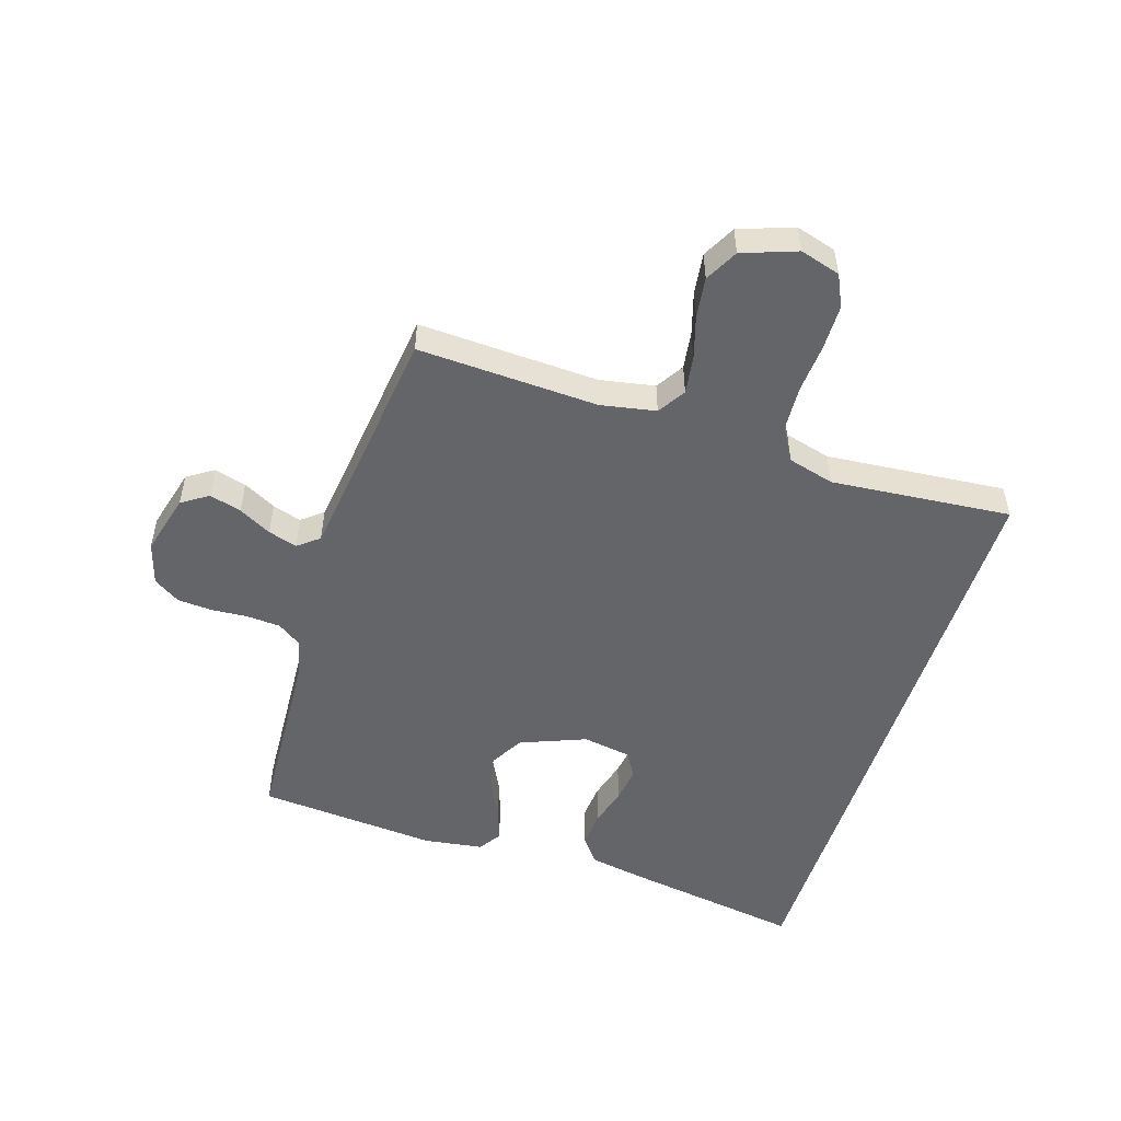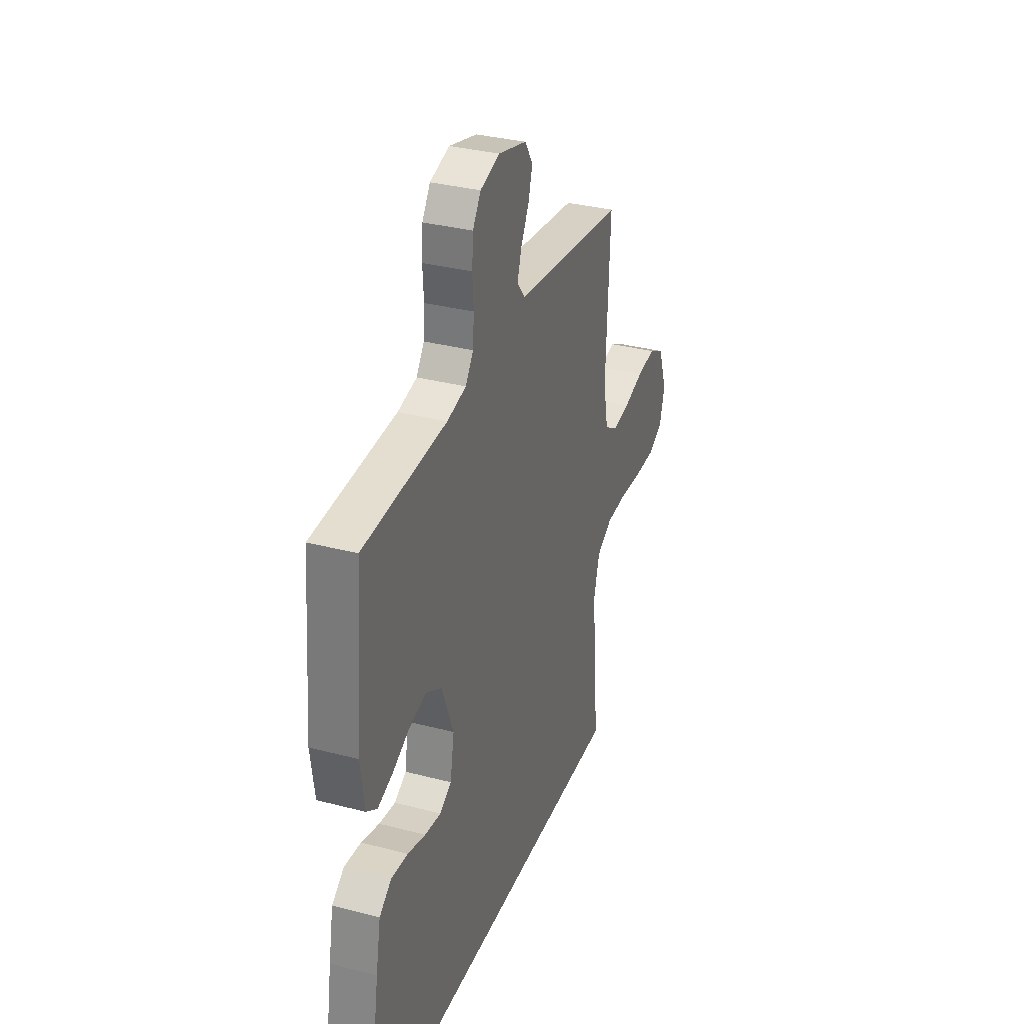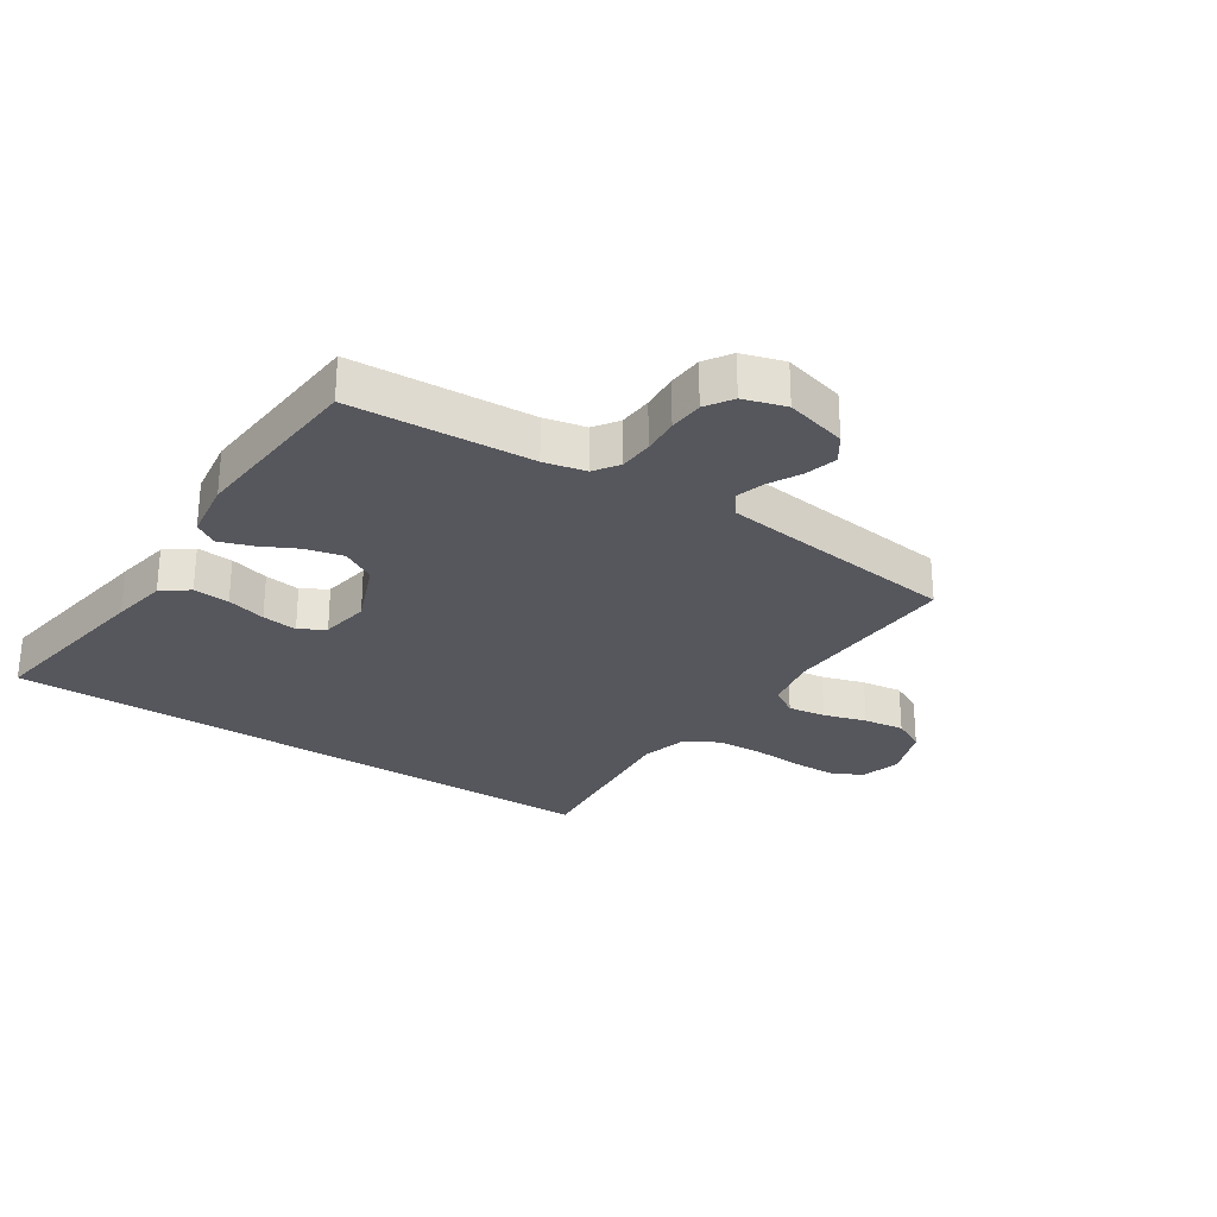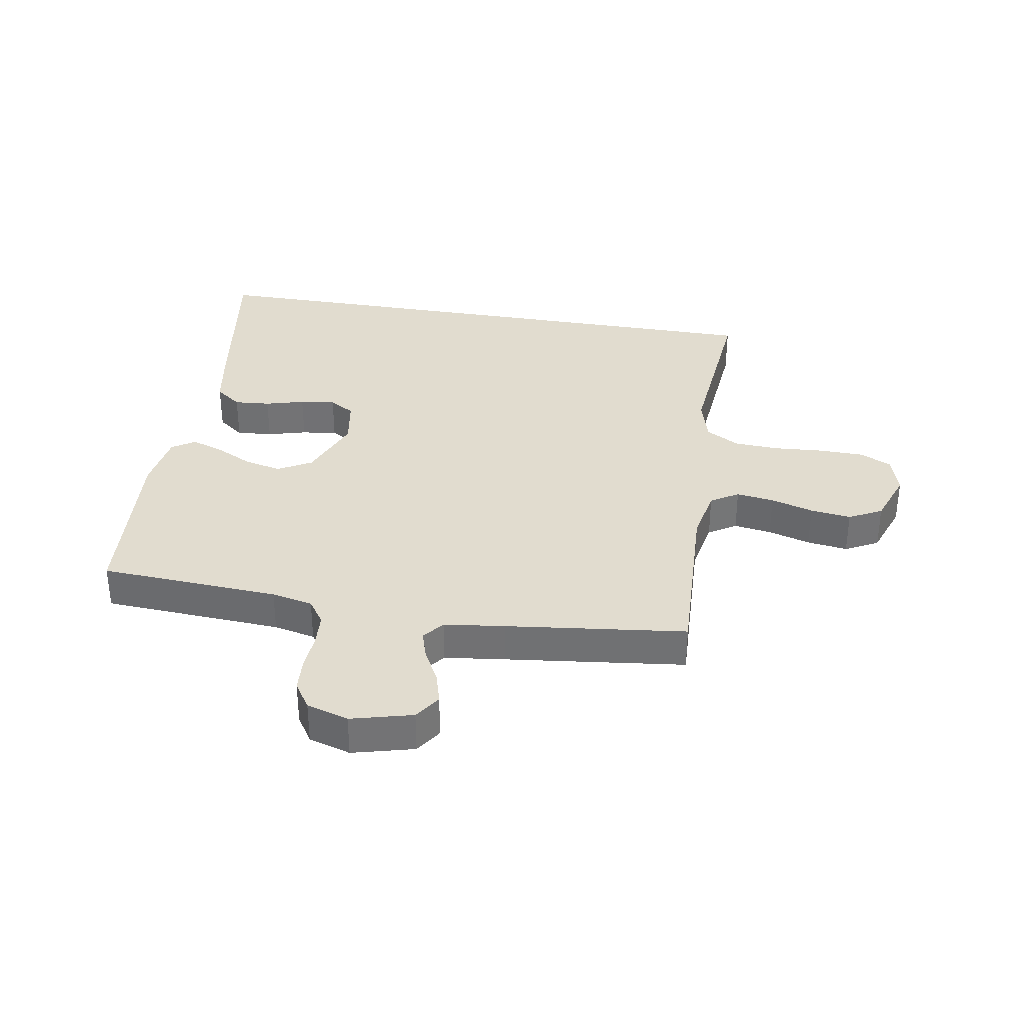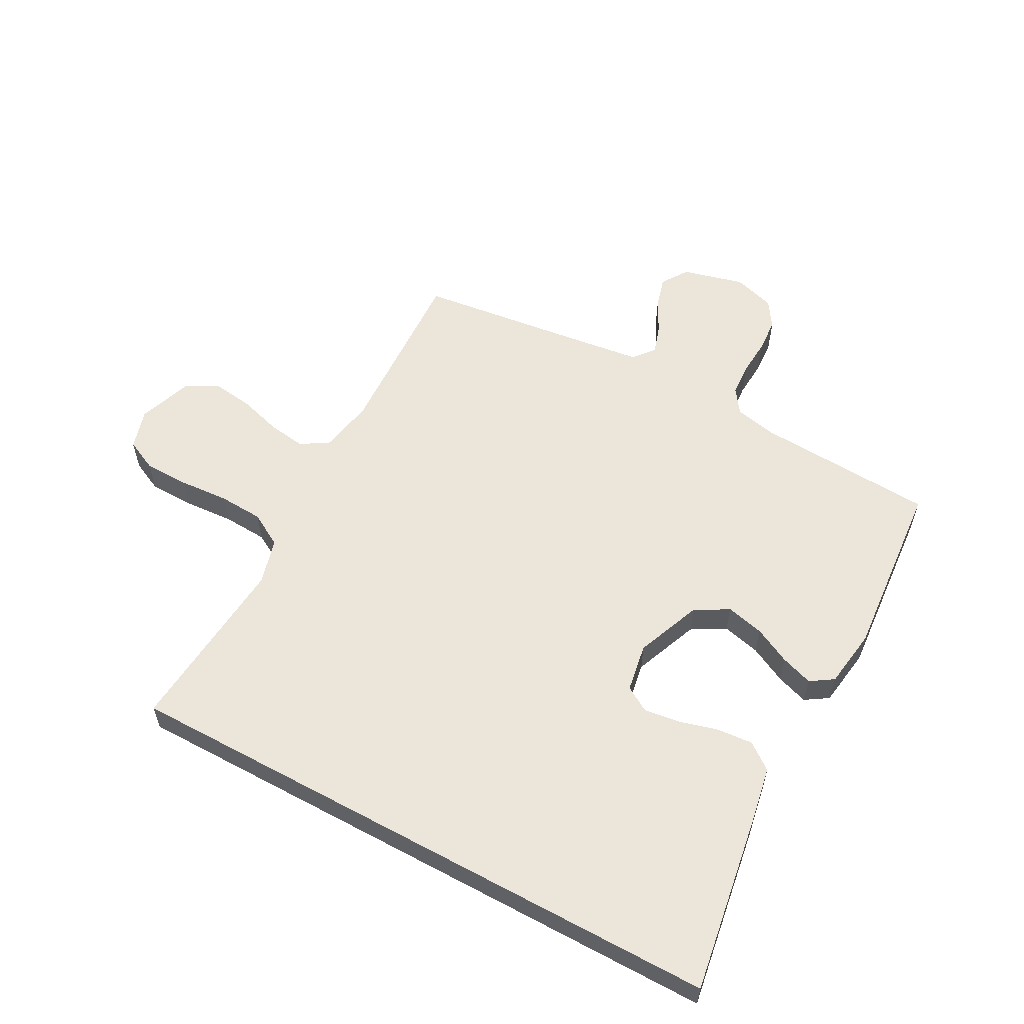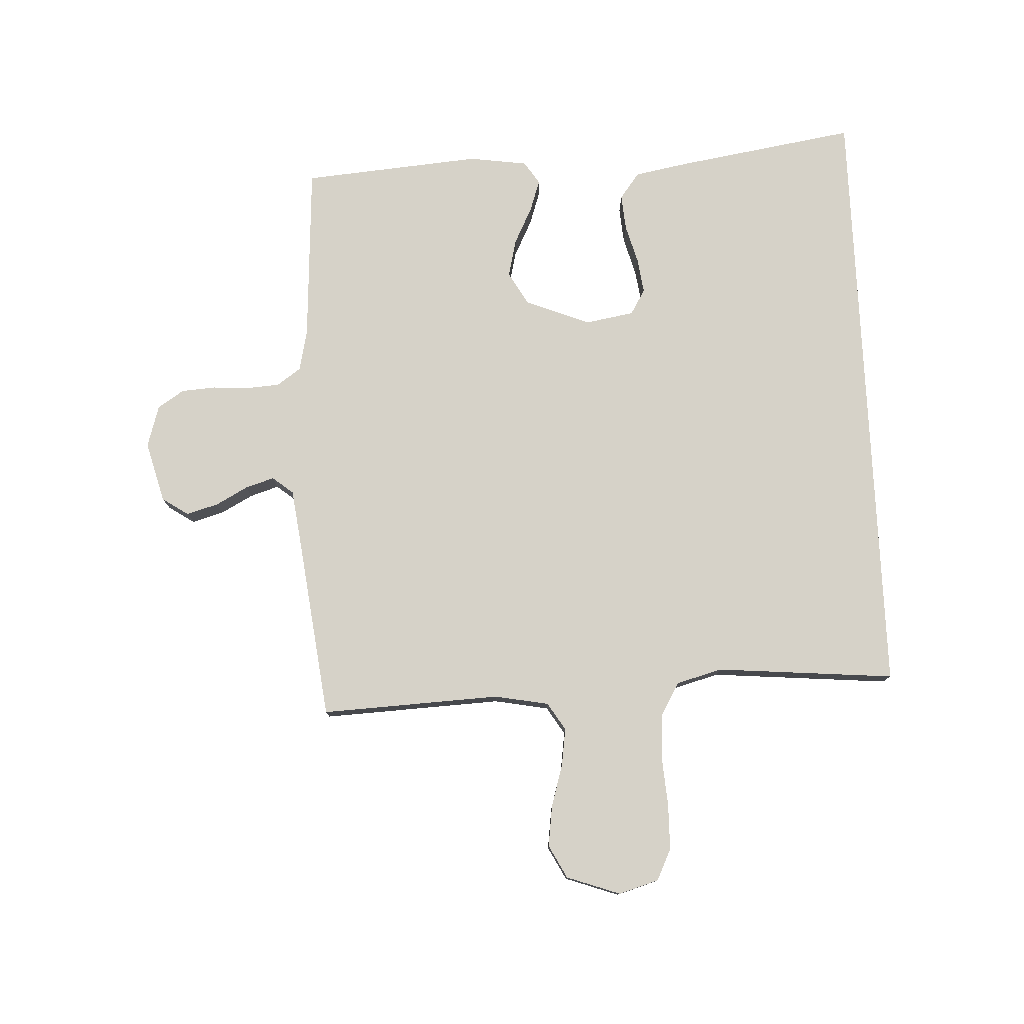
<metadata>
{"format":"obj","ext":"obj","renderer":"f3d","projection":"perspective","resolution":1024,"background":"white","views":[{"elev":-51.4,"azim":72.5,"up":"+Y"},{"elev":33.1,"azim":-70.2,"up":"+Z"},{"elev":-27.6,"azim":-33.2,"up":"+Y"},{"elev":34.4,"azim":9.8,"up":"+Y"},{"elev":57.6,"azim":-151.5,"up":"+Y"},{"elev":77.9,"azim":87.4,"up":"+Y"}]}
</metadata>
<code>
v -0.5 0.07 0.5
v -0.2 0.07 0.517
v -0.131 0.07 0.532
v -0.103 0.07 0.572
v -0.099 0.07 0.628
v -0.103 0.07 0.689
v -0.099 0.07 0.746
v -0.07 0.07 0.79
v 0 0.07 0.811
v 0.102 0.07 0.784
v 0.131 0.07 0.74
v 0.116 0.07 0.687
v 0.087 0.07 0.633
v 0.072 0.07 0.585
v 0.1 0.07 0.55
v 0.2 0.07 0.537
v 0.5 0.07 0.5
v 0.486 0.07 0.2
v 0.503 0.07 0.109
v 0.549 0.07 0.08
v 0.612 0.07 0.089
v 0.683 0.07 0.11
v 0.751 0.07 0.119
v 0.806 0.07 0.09
v 0.838 0.07 0
v 0.818 0.07 -0.067
v 0.765 0.07 -0.092
v 0.69 0.07 -0.093
v 0.608 0.07 -0.087
v 0.533 0.07 -0.091
v 0.477 0.07 -0.123
v 0.456 0.07 -0.2
v 0.482 0.07 -0.5
v -0.545 0.07 -0.5
v -0.497 0.07 -0.2
v -0.48 0.07 -0.108
v -0.436 0.07 -0.075
v -0.376 0.07 -0.08
v -0.311 0.07 -0.098
v -0.252 0.07 -0.106
v -0.21 0.07 -0.081
v -0.196 0.07 0
v -0.239 0.07 0.109
v -0.295 0.07 0.141
v -0.358 0.07 0.126
v -0.42 0.07 0.095
v -0.473 0.07 0.077
v -0.511 0.07 0.102
v -0.525 0.07 0.2
v -0.5 0 0.5
v -0.2 0 0.517
v -0.131 0 0.532
v -0.103 0 0.572
v -0.099 0 0.628
v -0.103 0 0.689
v -0.099 0 0.746
v -0.07 0 0.79
v 0 0 0.811
v 0.102 0 0.784
v 0.131 0 0.74
v 0.116 0 0.687
v 0.087 0 0.633
v 0.072 0 0.585
v 0.1 0 0.55
v 0.2 0 0.537
v 0.5 0 0.5
v 0.486 0 0.2
v 0.503 0 0.109
v 0.549 0 0.08
v 0.612 0 0.089
v 0.683 0 0.11
v 0.751 0 0.119
v 0.806 0 0.09
v 0.838 0 0
v 0.818 0 -0.067
v 0.765 0 -0.092
v 0.69 0 -0.093
v 0.608 0 -0.087
v 0.533 0 -0.091
v 0.477 0 -0.123
v 0.456 0 -0.2
v 0.482 0 -0.5
v -0.545 0 -0.5
v -0.497 0 -0.2
v -0.48 0 -0.108
v -0.436 0 -0.075
v -0.376 0 -0.08
v -0.311 0 -0.098
v -0.252 0 -0.106
v -0.21 0 -0.081
v -0.196 0 0
v -0.239 0 0.109
v -0.295 0 0.141
v -0.358 0 0.126
v -0.42 0 0.095
v -0.473 0 0.077
v -0.511 0 0.102
v -0.525 0 0.2
f 48 49 1 2
f 45 46 47 48
f 44 45 48 2
f 43 44 2 3
f 42 43 3 4
f 36 37 38 39
f 36 39 40
f 35 36 40
f 32 33 34 35
f 31 32 35 40
f 30 31 40 41
f 26 27 28 29
f 21 22 23 24
f 20 21 24 25
f 16 17 18
f 15 16 18 19
f 10 11 12 13
f 10 13 14
f 9 10 14
f 8 9 14
f 5 6 7 8
f 4 5 8 14
f 42 4 14 15
f 20 25 26 29
f 19 20 29 30
f 30 41 42
f 15 19 30 42
f 51 50 98 97
f 97 96 95 94
f 51 97 94 93
f 52 51 93 92
f 53 52 92 91
f 88 87 86 85
f 89 88 85
f 89 85 84
f 84 83 82 81
f 89 84 81 80
f 90 89 80 79
f 78 77 76 75
f 73 72 71 70
f 74 73 70 69
f 67 66 65
f 68 67 65 64
f 62 61 60 59
f 63 62 59
f 63 59 58
f 63 58 57
f 57 56 55 54
f 63 57 54 53
f 64 63 53 91
f 78 75 74 69
f 79 78 69 68
f 91 90 79
f 91 79 68 64
f 1 50 51 2
f 2 51 52 3
f 3 52 53 4
f 4 53 54 5
f 5 54 55 6
f 6 55 56 7
f 7 56 57 8
f 8 57 58 9
f 9 58 59 10
f 10 59 60 11
f 11 60 61 12
f 12 61 62 13
f 13 62 63 14
f 14 63 64 15
f 15 64 65 16
f 16 65 66 17
f 17 66 67 18
f 18 67 68 19
f 19 68 69 20
f 20 69 70 21
f 21 70 71 22
f 22 71 72 23
f 23 72 73 24
f 24 73 74 25
f 25 74 75 26
f 26 75 76 27
f 27 76 77 28
f 28 77 78 29
f 29 78 79 30
f 30 79 80 31
f 31 80 81 32
f 32 81 82 33
f 33 82 83 34
f 34 83 84 35
f 35 84 85 36
f 36 85 86 37
f 37 86 87 38
f 38 87 88 39
f 39 88 89 40
f 40 89 90 41
f 41 90 91 42
f 42 91 92 43
f 43 92 93 44
f 44 93 94 45
f 45 94 95 46
f 46 95 96 47
f 47 96 97 48
f 48 97 98 49
f 49 98 50 1

</code>
